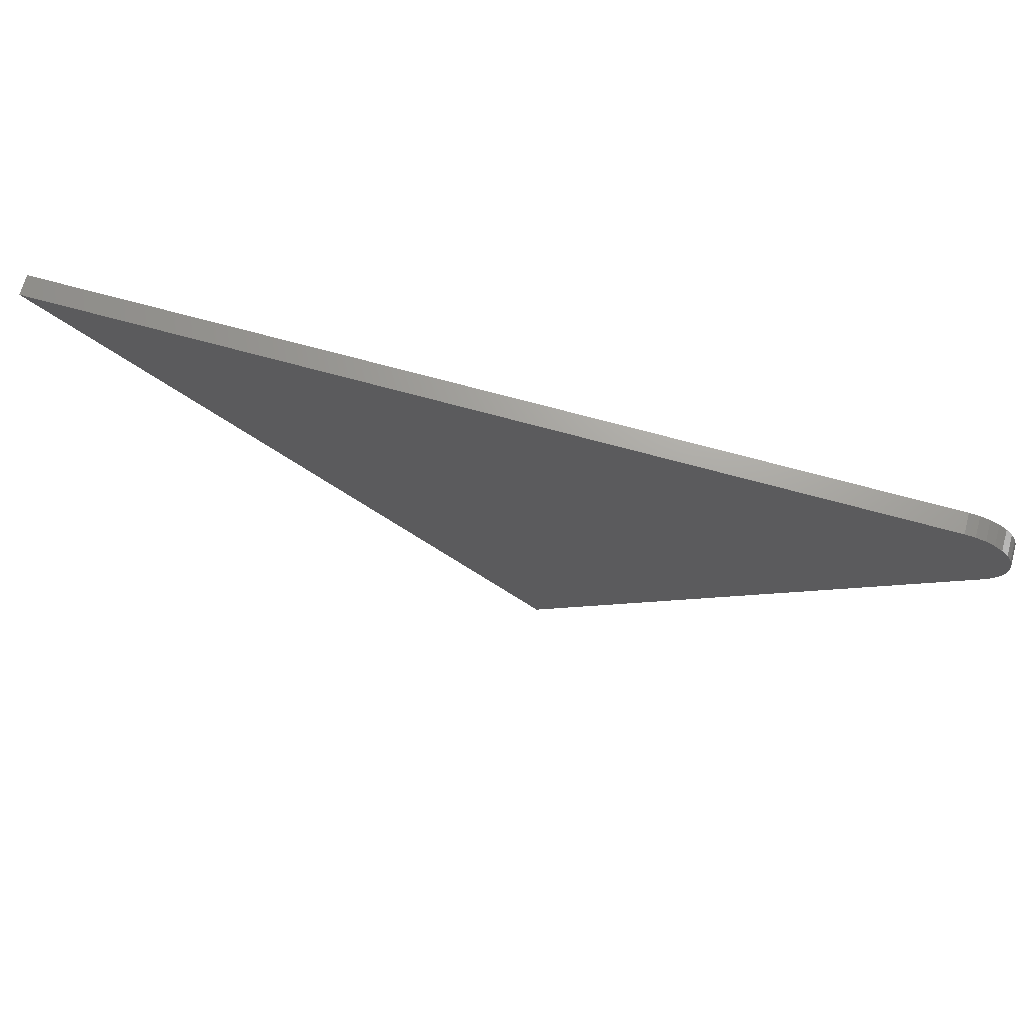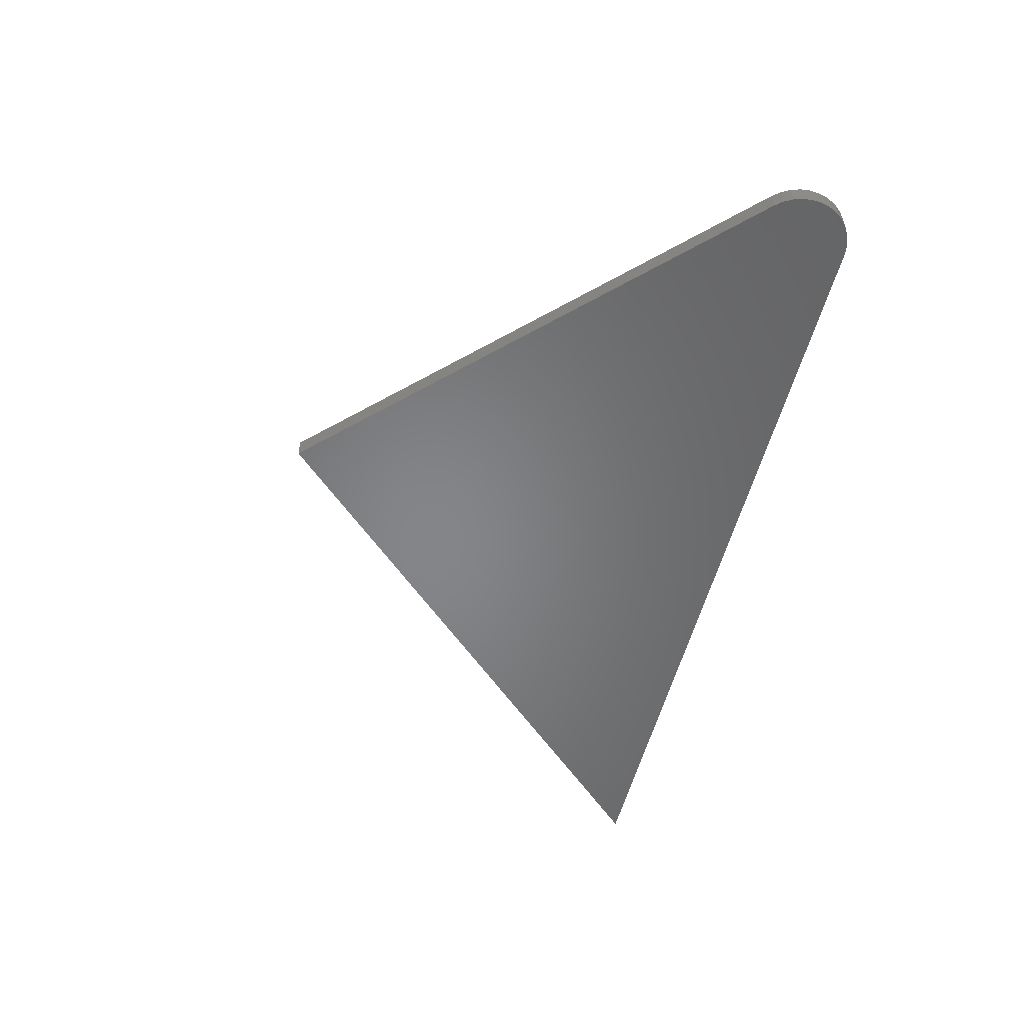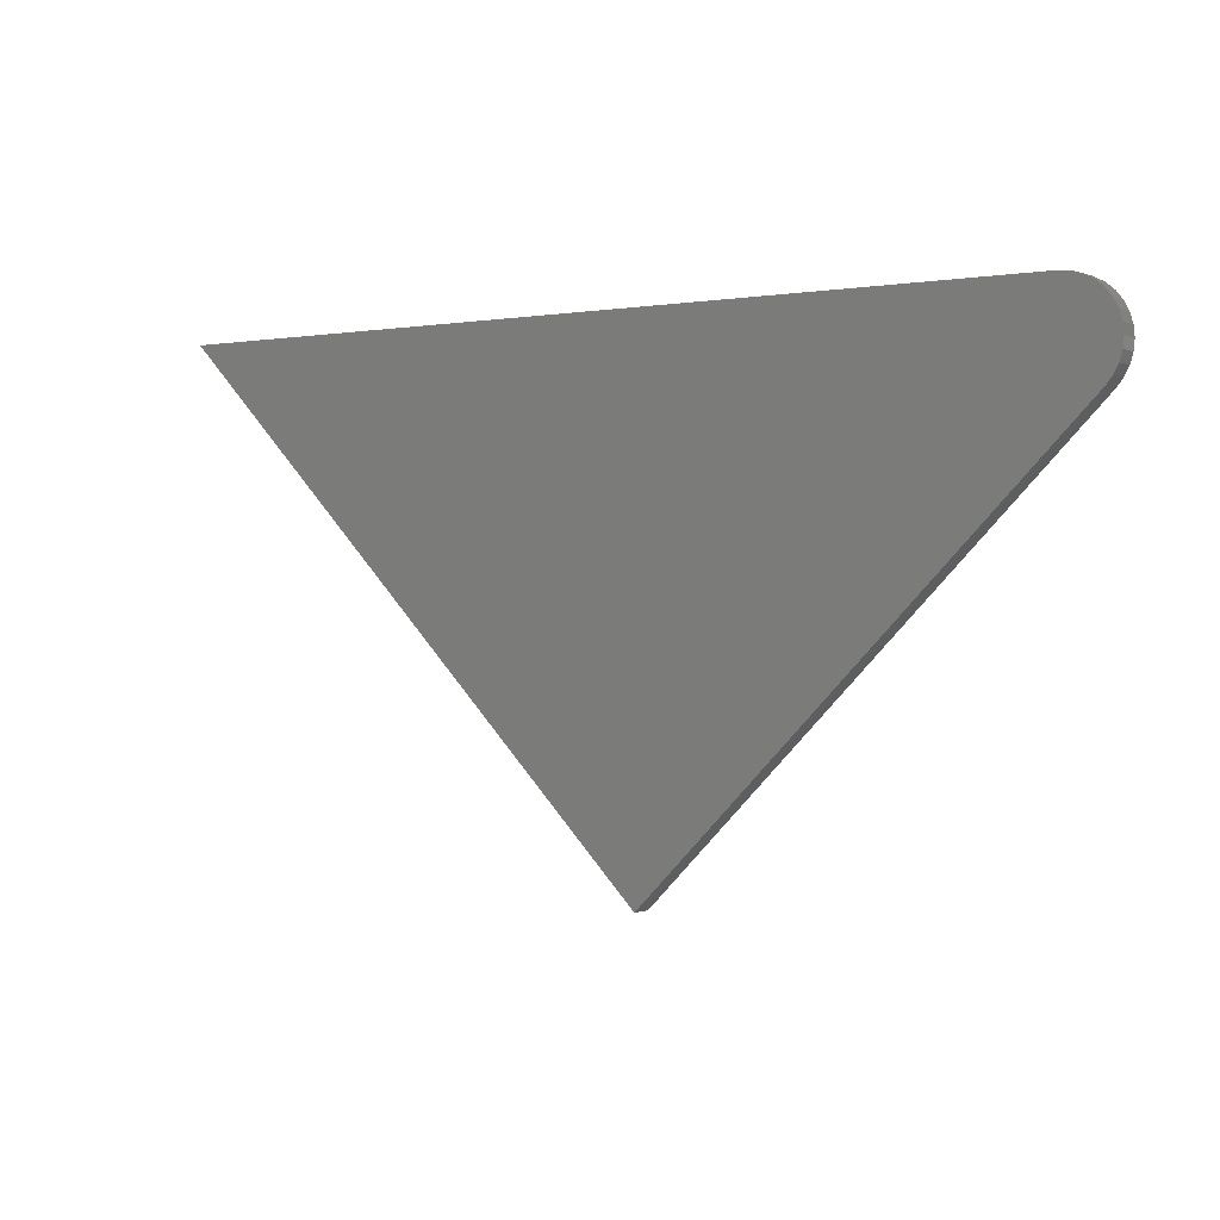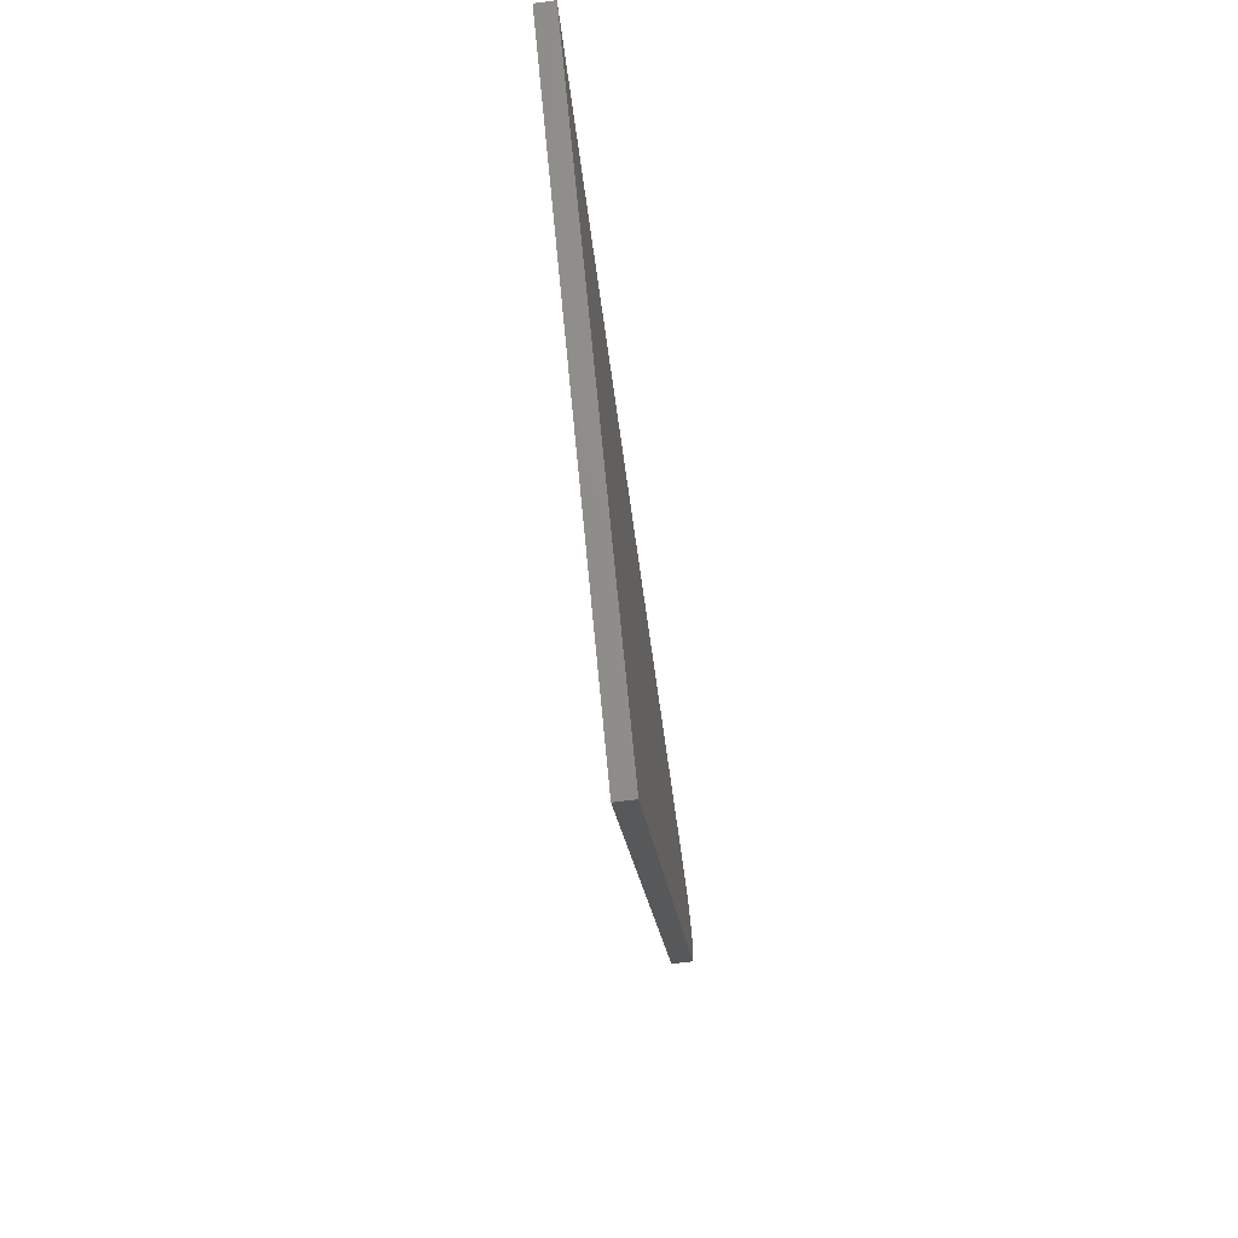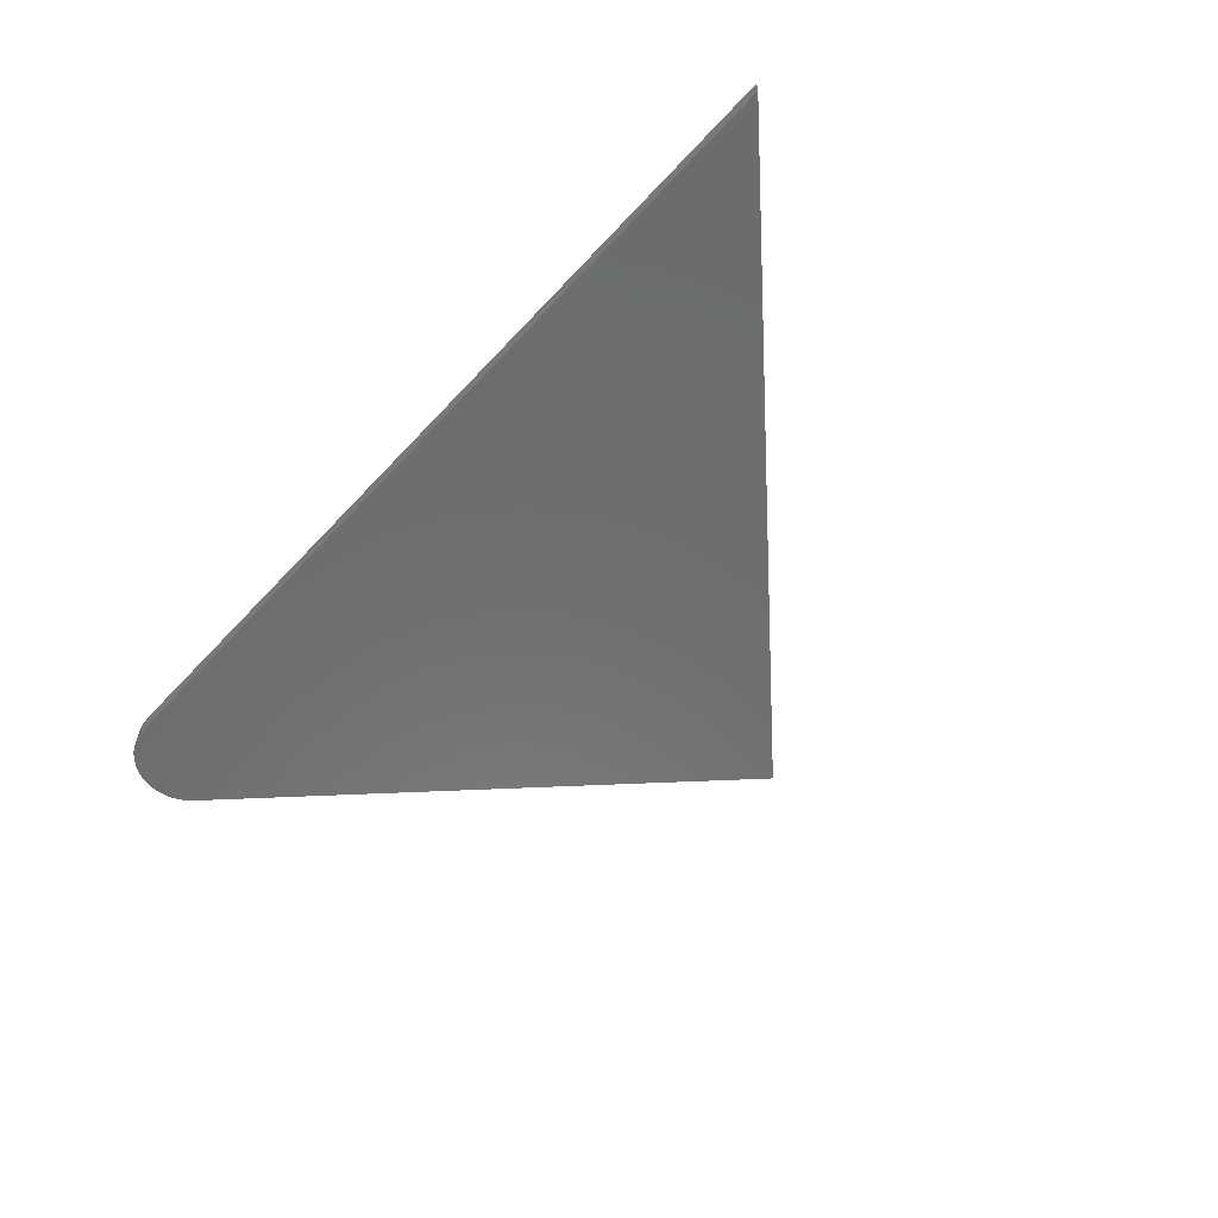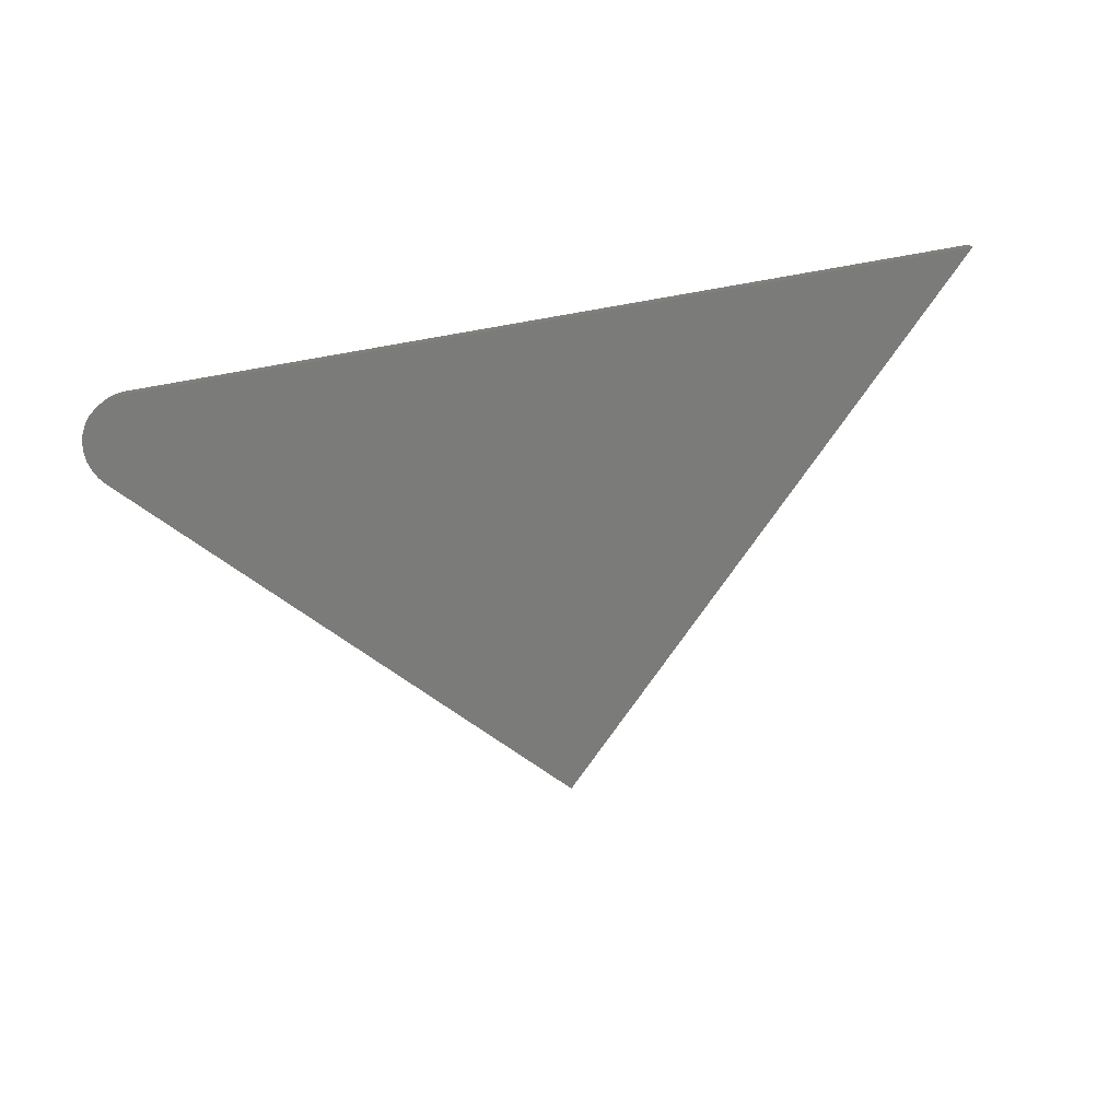
<metadata>
{"format":"stl","ext":"stl","renderer":"f3d","projection":"perspective","resolution":1024,"background":"white","views":[{"elev":68.6,"azim":-164.5,"up":"+Z"},{"elev":-52.7,"azim":-103.6,"up":"+Y"},{"elev":-0.3,"azim":-145.9,"up":"+Z"},{"elev":-64.9,"azim":97.8,"up":"+Z"},{"elev":-59.0,"azim":47.7,"up":"+Y"},{"elev":-74.1,"azim":9.9,"up":"+Y"}]}
</metadata>
<code>
# stl→obj: 30 verts, 56 faces
v 0.75 -0.03125 0.5234
v -0.5614 -0.03125 0.5234
v -0.5766 -0.03125 0.5219
v -0.5913 -0.03125 0.5175
v -0.6048 -0.03125 0.5103
v -0.6166 -0.03125 0.5006
v -0.6263 -0.03125 0.4887
v -0.6336 -0.03125 0.4752
v -0.638 -0.03125 0.4606
v -0.6395 -0.03125 0.4453
v -0.638 -0.03125 0.4301
v -0.6336 -0.03125 0.4154
v -0.6263 -0.03125 0.4019
v -0.6166 -0.03125 0.3901
v 0.007895 -0.03125 -0.2345
v 0.75 1.665e-16 0.5234
v 0.007895 -1.233e-32 -0.2345
v -0.6166 -3.081e-33 0.3901
v -0.6263 2.357e-19 0.4019
v -0.6336 9.337e-19 0.4154
v -0.638 2.067e-18 0.4301
v -0.6395 3.593e-18 0.4453
v -0.638 5.452e-18 0.4606
v -0.6336 7.572e-18 0.4752
v -0.6263 9.873e-18 0.4887
v -0.6166 1.227e-17 0.5006
v -0.6048 1.466e-17 0.5103
v -0.5913 1.696e-17 0.5175
v -0.5766 1.908e-17 0.5219
v -0.5614 2.094e-17 0.5234
f 1 2 3
f 1 3 4
f 1 4 5
f 1 5 6
f 1 6 7
f 1 7 8
f 1 8 9
f 1 9 10
f 1 10 11
f 1 11 12
f 1 12 13
f 1 13 14
f 1 14 15
f 16 17 18
f 16 18 19
f 16 19 20
f 16 20 21
f 16 21 22
f 16 22 23
f 16 23 24
f 16 24 25
f 16 25 26
f 16 26 27
f 16 27 28
f 16 28 29
f 16 29 30
f 1 16 2
f 2 16 30
f 14 18 15
f 15 18 17
f 18 14 19
f 19 14 13
f 19 13 20
f 20 13 12
f 20 12 21
f 21 12 11
f 21 11 22
f 22 11 10
f 22 10 23
f 23 10 9
f 23 9 24
f 24 9 8
f 24 8 25
f 25 8 7
f 25 7 26
f 26 7 6
f 26 6 27
f 27 6 5
f 27 5 28
f 28 5 4
f 28 4 29
f 29 4 3
f 29 3 30
f 30 3 2
f 15 17 1
f 1 17 16

</code>
